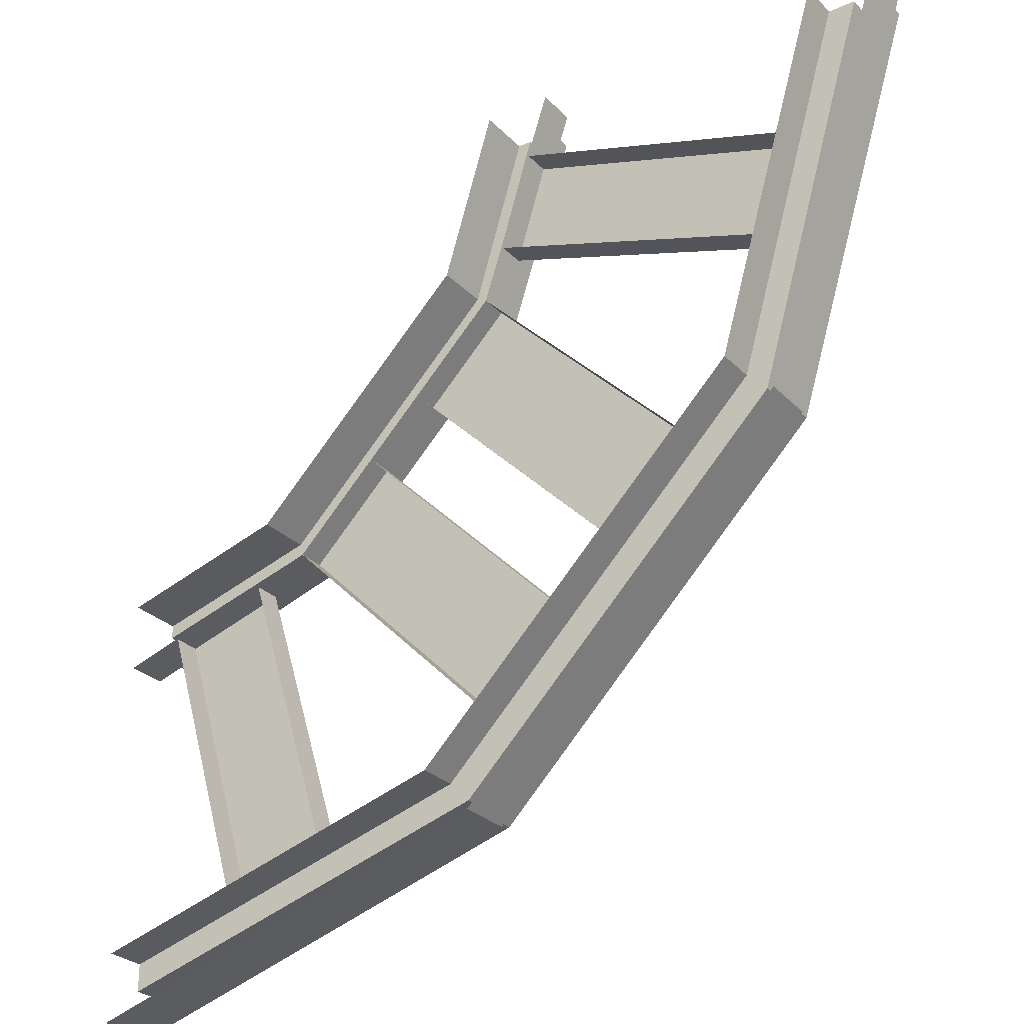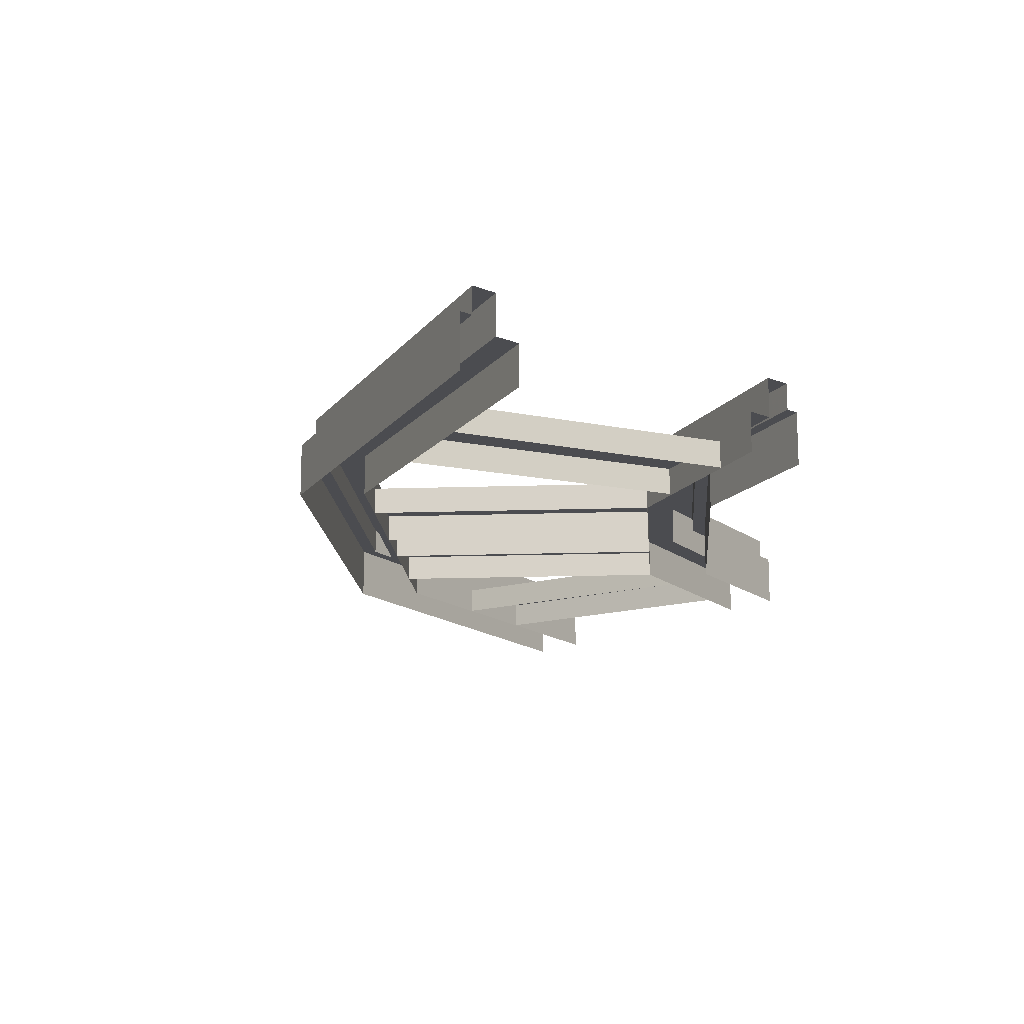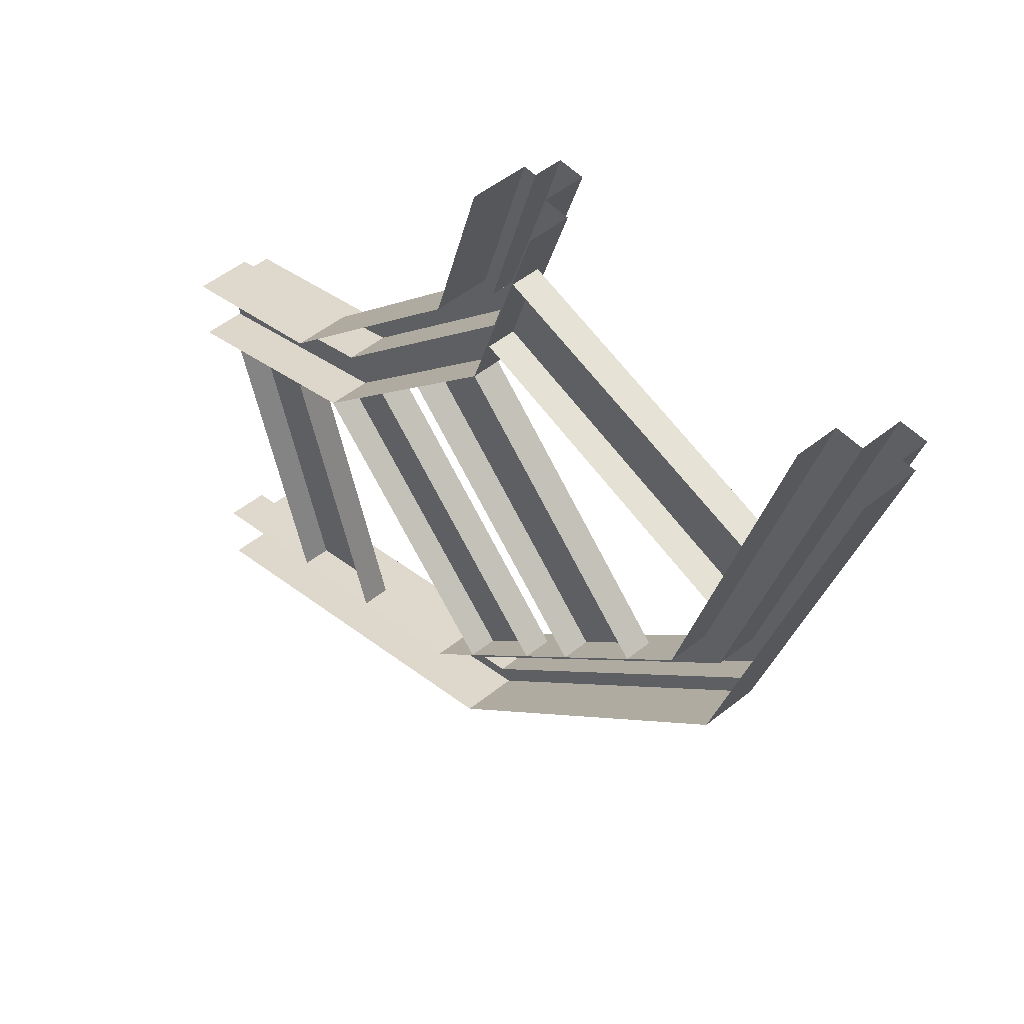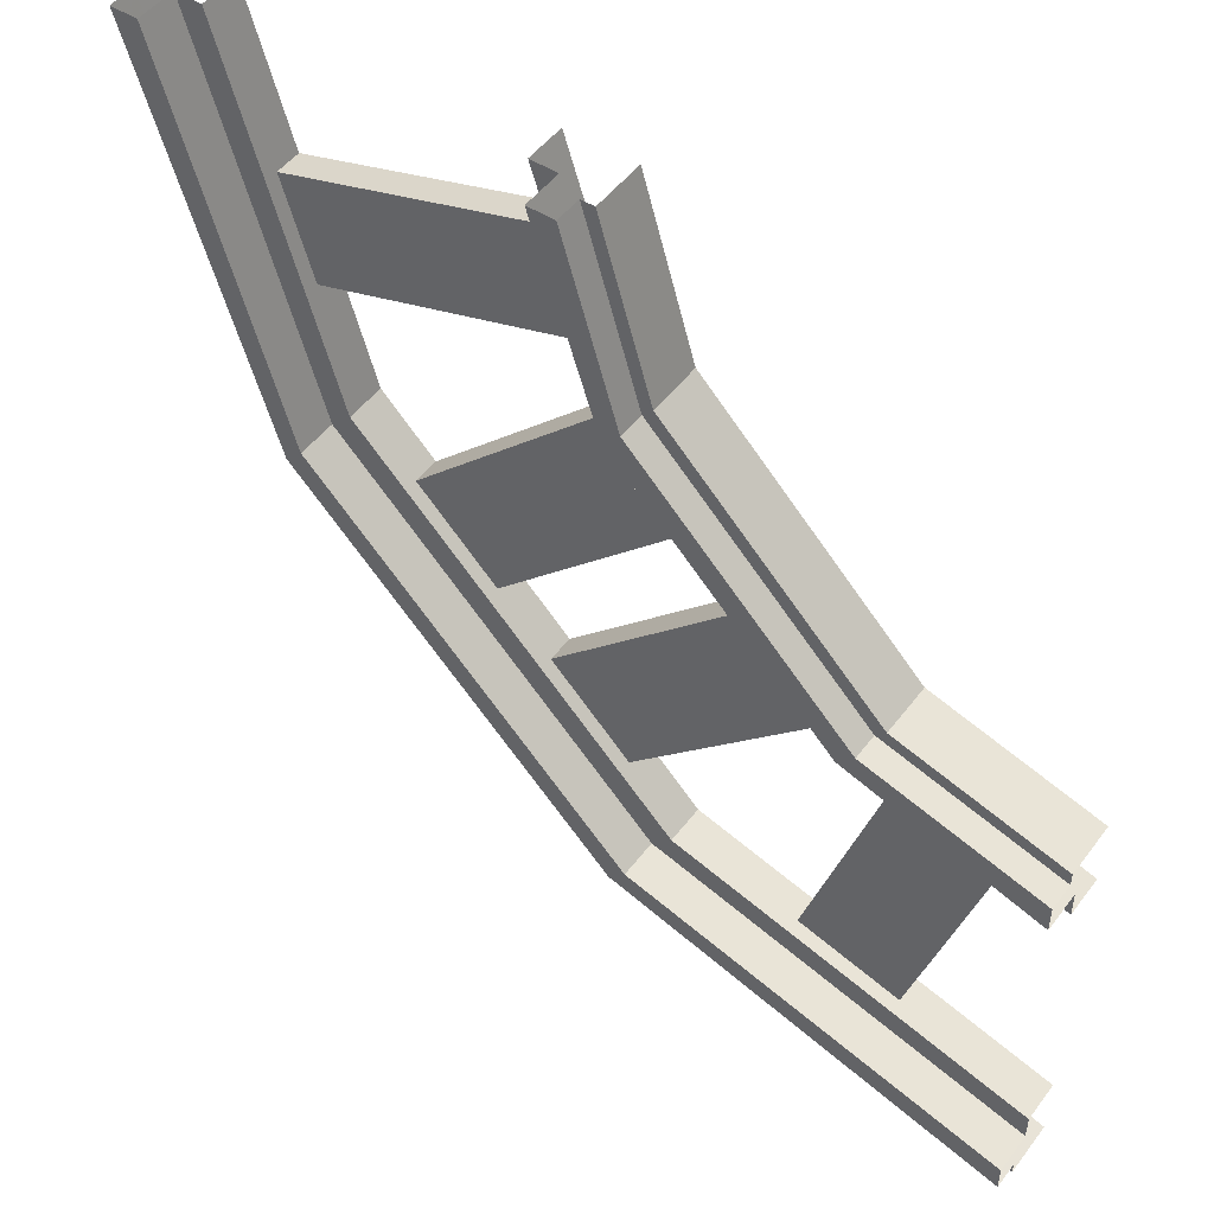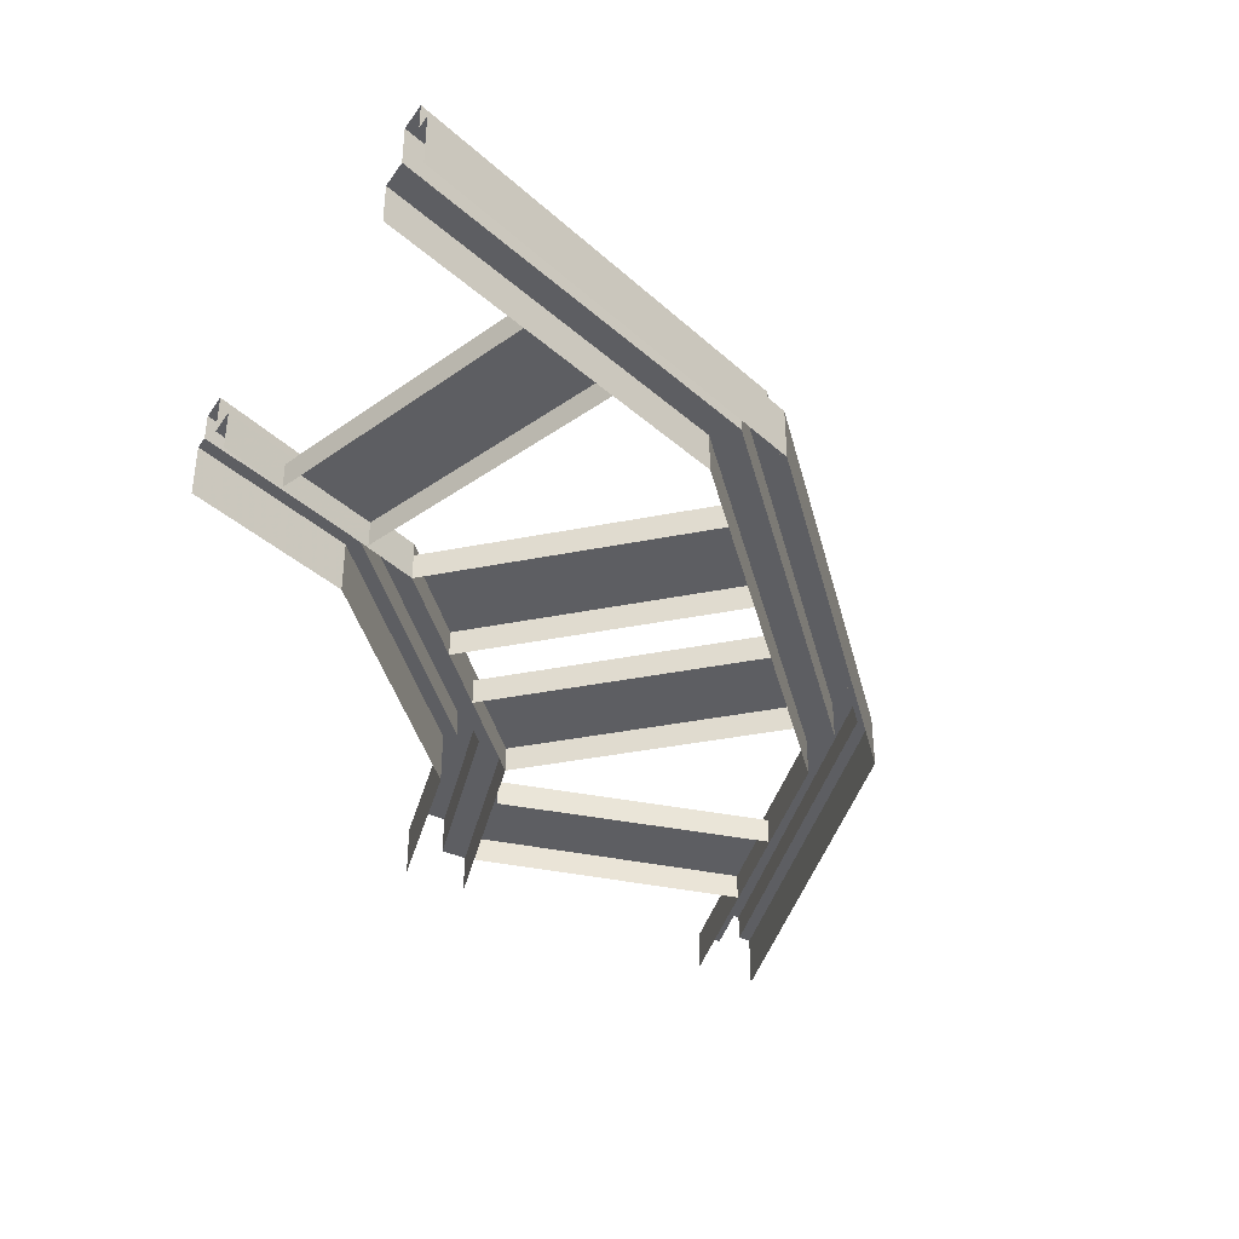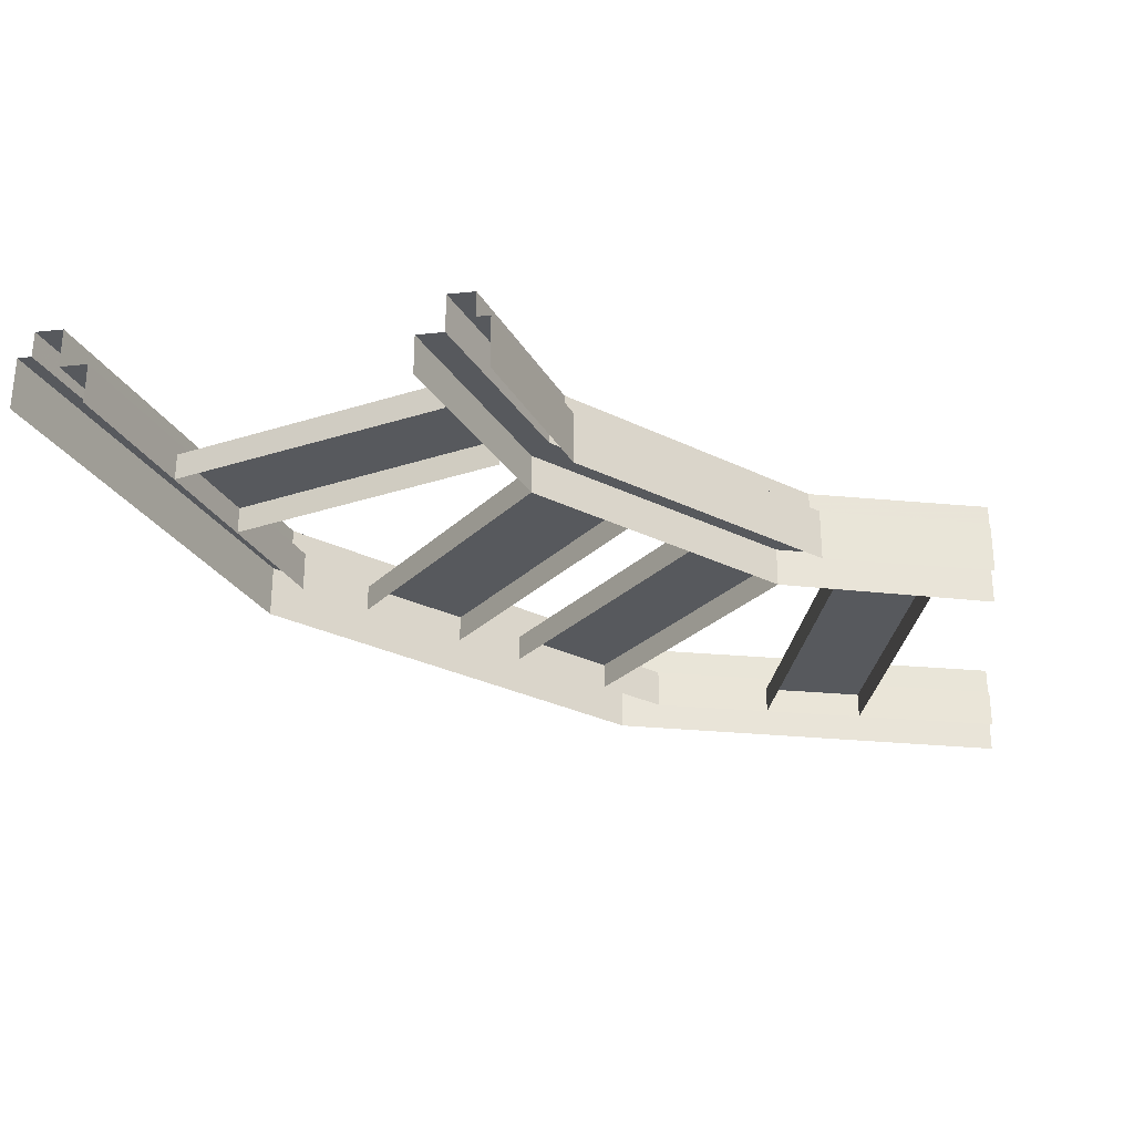
<metadata>
{"format":"obj","ext":"obj","renderer":"f3d","projection":"perspective","resolution":1024,"background":"white","views":[{"elev":-27.9,"azim":34.0,"up":"+Z"},{"elev":-15.2,"azim":-130.8,"up":"+Y"},{"elev":50.6,"azim":48.7,"up":"+Z"},{"elev":49.2,"azim":-144.6,"up":"+Z"},{"elev":-39.1,"azim":58.9,"up":"+Y"},{"elev":-29.1,"azim":-81.2,"up":"+Y"}]}
</metadata>
<code>
o trackcurve_back
v -0.87 0 -0.96
v -1.11 0 -0.15
v -1.11 0.08 -0.15
v -0.87 0.08 -0.96
v -0.81 0 -0.06
v -0.56 0 -0.87
v -0.56 0.08 -0.87
v -0.81 0.08 -0.06
v -1.28 0 -1.28
v -1.28 0.16 -1.28
v -0.06 0.16 -0.91
v -0.06 0 -0.91
v -1.28 0.12 -1.08
v -1.28 0 -1.08
v -0.2 0 -0.77
v -0.2 0.12 -0.77
v -0.79 0 0.14
v -0.79 0.16 0.14
v -1.28 0.16 0
v -1.28 0 0
v -1.28 0 -0.2
v -1.28 0.12 -0.2
v -0.65 0.12 0
v -0.65 0 0
v 0.9 0.16 0.05
v 0.9 0 0.05
v 0.76 0 0.19
v 0.76 0.12 0.19
v -0.01 0 0.64
v -0.01 0.12 0.64
v 0.2 0.12 1.28
v 0.2 0 1.28
v -0.15 0 0.78
v -0.15 0.16 0.78
v 1.28 0.16 1.28
v 1.28 0 1.28
v 1.08 0 1.28
v 1.08 0.12 1.28
v 0 0 1.28
v 0 0.16 1.28
v -1.28 0.16 -1.24
v -1.28 0.24 -1.24
v -0.09 0.24 -0.88
v -0.09 0.16 -0.88
v -0.14 0.12 -0.83
v -0.14 0.24 -0.83
v -1.28 0.24 -1.16
v -1.28 0.12 -1.16
v -0.76 0.24 0.11
v -0.76 0.16 0.11
v -0.12 0.16 0.75
v -0.12 0.24 0.75
v -0.07 0.24 0.7
v -0.07 0.12 0.7
v -0.71 0.12 0.06
v -0.71 0.24 0.06
v -1.28 0.24 -0.04
v -1.28 0.16 -0.04
v -1.28 0.12 -0.12
v -1.28 0.24 -0.12
v 0.87 0.24 0.08
v 0.87 0.16 0.08
v 0.82 0.12 0.13
v 0.82 0.24 0.13
v 1.24 0.24 1.28
v 1.24 0.16 1.28
v 1.16 0.12 1.28
v 1.16 0.24 1.28
v 0.12 0.24 1.28
v 0.12 0.12 1.28
v 0.04 0.16 1.28
v 0.04 0.24 1.28
v -0.41 0 0.24
v 0.2 0 -0.37
v 0.2 0.08 -0.37
v -0.41 0.08 0.24
v -0.04 0 -0.61
v -0.65 0.08 0
v -0.04 0.08 -0.61
v 0.6 0 0.03
v 0.6 0.08 0.03
v -0.01 0.08 0.64
v 0.36 0 -0.21
v -0.25 0 0.4
v -0.25 0.08 0.4
v 0.36 0.08 -0.21
v 0.86 0 0.54
v 0.05 0 0.8
v 0.05 0.08 0.8
v 0.86 0.08 0.54
v 0.14 0 1.09
v 0.95 0 0.84
v 0.95 0.08 0.84
v 0.14 0.08 1.09
f 1 2 3 4
f 5 6 7 8
f 4 3 8 7
f 9 10 11 12
f 13 14 15 16
f 17 18 19 20
f 21 22 23 24
f 12 11 25 26
f 16 15 27 28
f 29 30 31 32
f 33 34 18 17
f 24 23 30 29
f 26 25 35 36
f 28 27 37 38
f 39 40 34 33
f 41 42 43 44
f 45 46 47 48
f 49 50 51 52
f 53 54 55 56
f 57 58 50 49
f 56 55 59 60
f 44 43 61 62
f 63 64 46 45
f 62 61 65 66
f 67 68 64 63
f 69 70 54 53
f 52 51 71 72
f 60 57 49 56
f 22 59 55 23
f 58 19 18 50
f 56 49 52 53
f 50 18 34 51
f 23 55 54 30
f 53 52 72 69
f 51 34 40 71
f 70 31 30 54
f 63 28 38 67
f 66 35 25 62
f 61 64 68 65
f 43 46 64 61
f 45 16 28 63
f 62 25 11 44
f 42 47 46 43
f 48 13 16 45
f 44 11 10 41
f 73 74 75 76
f 77 24 78 79
f 78 76 75 79
f 29 80 81 82
f 83 84 85 86
f 85 82 81 86
f 87 88 89 90
f 91 92 93 94
f 90 89 94 93
o trackcurve_front
v -0.87 0 -0.96
v -1.11 0 -0.15
v -1.11 0.08 -0.15
v -0.87 0.08 -0.96
v -0.81 0 -0.06
v -0.56 0 -0.87
v -0.56 0.08 -0.87
v -0.81 0.08 -0.06
v -1.28 0 -1.28
v -1.28 0.16 -1.28
v -0.06 0.16 -0.91
v -0.06 0 -0.91
v -1.28 0.12 -1.08
v -1.28 0 -1.08
v -0.2 0 -0.77
v -0.2 0.12 -0.77
v -0.79 0 0.14
v -0.79 0.16 0.14
v -1.28 0.16 0
v -1.28 0 0
v -1.28 0 -0.2
v -1.28 0.12 -0.2
v -0.65 0.12 0
v -0.65 0 0
v 0.9 0.16 0.05
v 0.9 0 0.05
v 0.76 0 0.19
v 0.76 0.12 0.19
v -0.01 0 0.64
v -0.01 0.12 0.64
v 0.2 0.12 1.28
v 0.2 0 1.28
v -0.15 0 0.78
v -0.15 0.16 0.78
v 1.28 0.16 1.28
v 1.28 0 1.28
v 1.08 0 1.28
v 1.08 0.12 1.28
v 0 0 1.28
v 0 0.16 1.28
v -1.28 0.16 -1.24
v -1.28 0.24 -1.24
v -0.09 0.24 -0.88
v -0.09 0.16 -0.88
v -0.14 0.12 -0.83
v -0.14 0.24 -0.83
v -1.28 0.24 -1.16
v -1.28 0.12 -1.16
v -0.76 0.24 0.11
v -0.76 0.16 0.11
v -0.12 0.16 0.75
v -0.12 0.24 0.75
v -0.07 0.24 0.7
v -0.07 0.12 0.7
v -0.71 0.12 0.06
v -0.71 0.24 0.06
v -1.28 0.24 -0.04
v -1.28 0.16 -0.04
v -1.28 0.12 -0.12
v -1.28 0.24 -0.12
v 0.87 0.24 0.08
v 0.87 0.16 0.08
v 0.82 0.12 0.13
v 0.82 0.24 0.13
v 1.24 0.24 1.28
v 1.24 0.16 1.28
v 1.16 0.12 1.28
v 1.16 0.24 1.28
v 0.12 0.24 1.28
v 0.12 0.12 1.28
v 0.04 0.16 1.28
v 0.04 0.24 1.28
v -0.41 0 0.24
v 0.2 0 -0.37
v 0.2 0.08 -0.37
v -0.41 0.08 0.24
v -0.04 0 -0.61
v -0.65 0.08 0
v -0.04 0.08 -0.61
v 0.6 0 0.03
v 0.6 0.08 0.03
v -0.01 0.08 0.64
v 0.36 0 -0.21
v -0.25 0 0.4
v -0.25 0.08 0.4
v 0.36 0.08 -0.21
v 0.86 0 0.54
v 0.05 0 0.8
v 0.05 0.08 0.8
v 0.86 0.08 0.54
v 0.14 0 1.09
v 0.95 0 0.84
v 0.95 0.08 0.84
v 0.14 0.08 1.09
f 95 96 97 98
f 99 100 101 102
f 98 97 102 101
f 103 104 105 106
f 107 108 109 110
f 111 112 113 114
f 115 116 117 118
f 106 105 119 120
f 110 109 121 122
f 123 124 125 126
f 127 128 112 111
f 118 117 124 123
f 120 119 129 130
f 122 121 131 132
f 133 134 128 127
f 135 136 137 138
f 139 140 141 142
f 143 144 145 146
f 147 148 149 150
f 151 152 144 143
f 150 149 153 154
f 138 137 155 156
f 157 158 140 139
f 156 155 159 160
f 161 162 158 157
f 163 164 148 147
f 146 145 165 166
f 154 151 143 150
f 116 153 149 117
f 152 113 112 144
f 150 143 146 147
f 144 112 128 145
f 117 149 148 124
f 147 146 166 163
f 145 128 134 165
f 164 125 124 148
f 157 122 132 161
f 160 129 119 156
f 155 158 162 159
f 137 140 158 155
f 139 110 122 157
f 156 119 105 138
f 136 141 140 137
f 142 107 110 139
f 138 105 104 135
f 167 168 169 170
f 171 118 172 173
f 172 170 169 173
f 123 174 175 176
f 177 178 179 180
f 179 176 175 180
f 181 182 183 184
f 185 186 187 188
f 184 183 188 187

</code>
